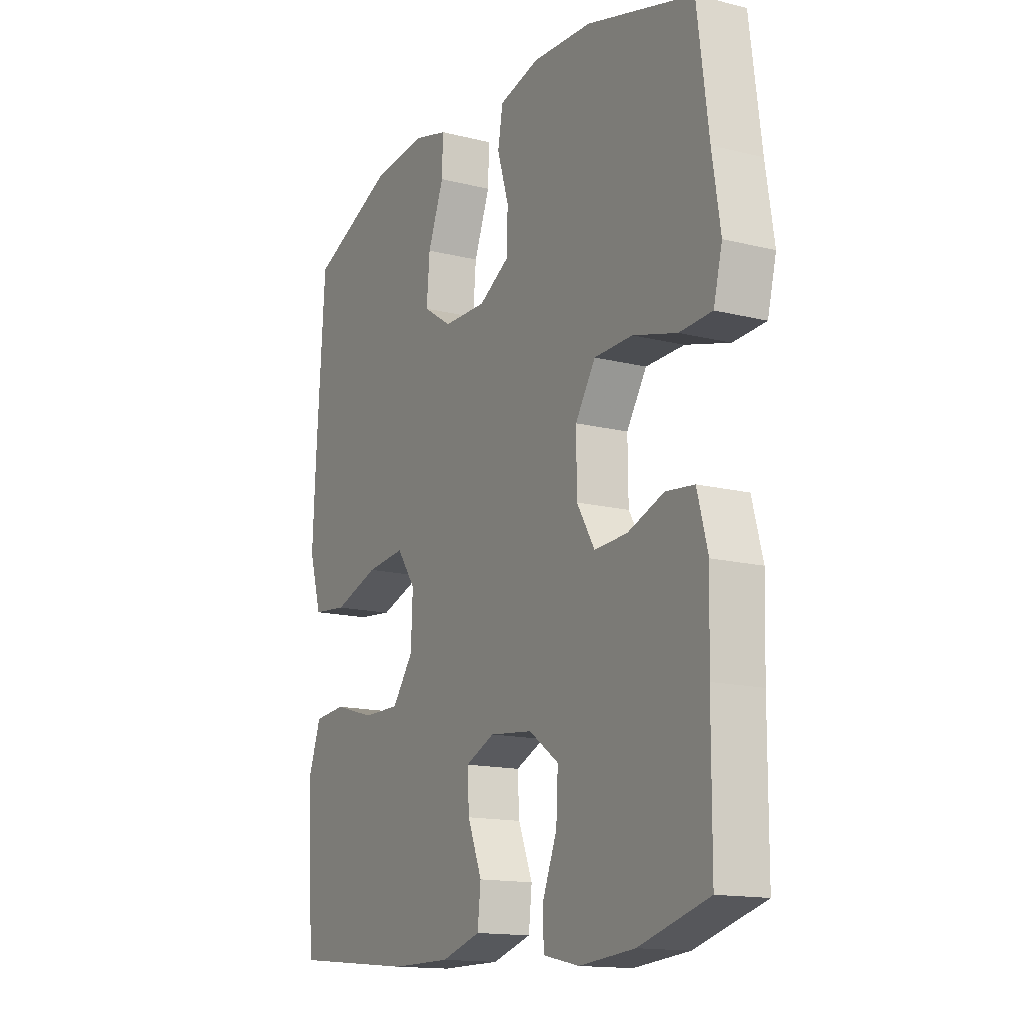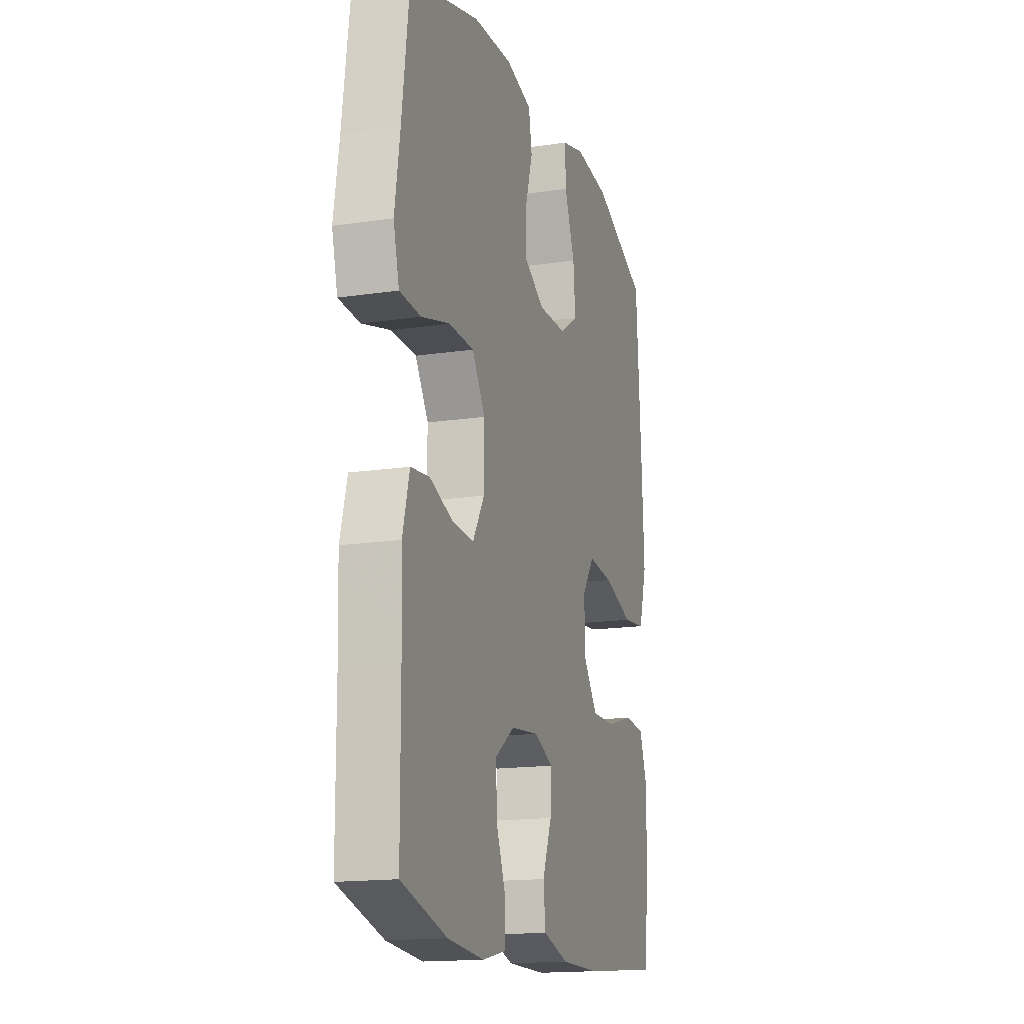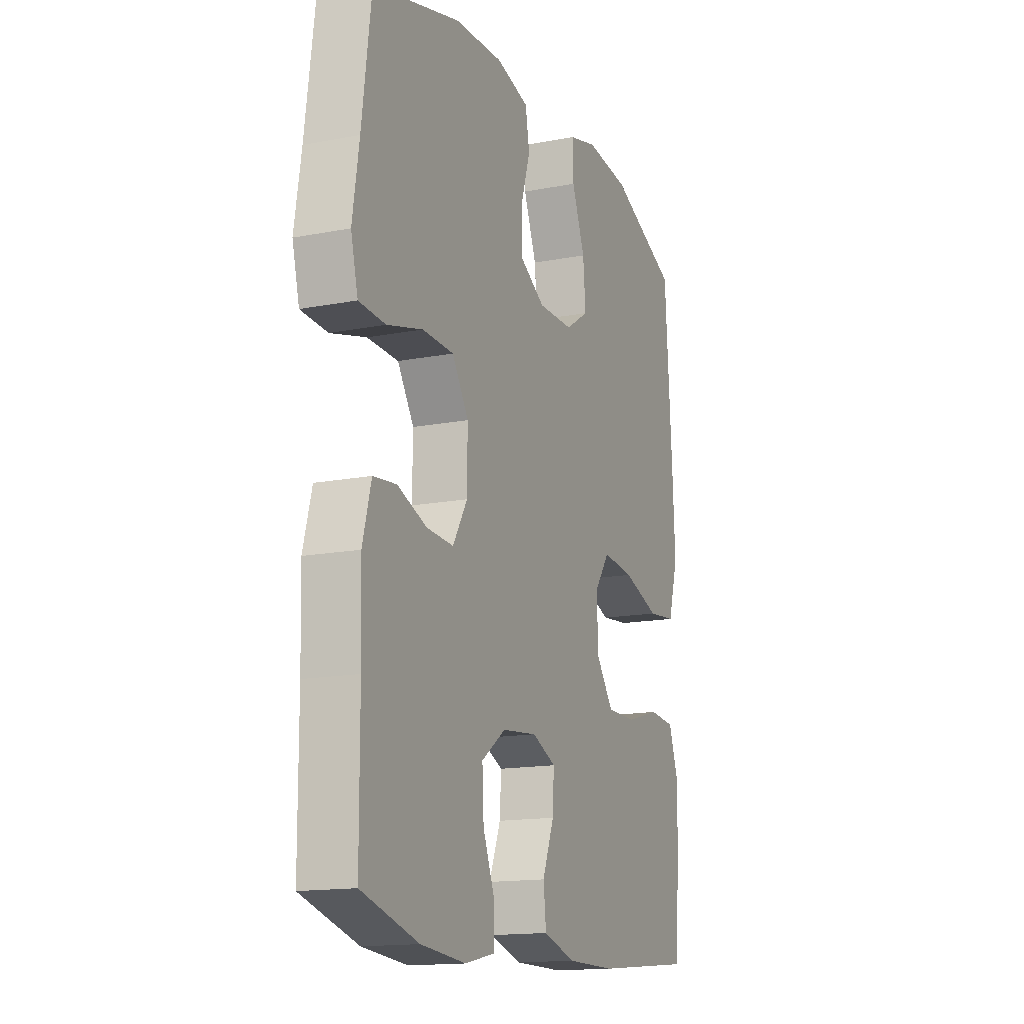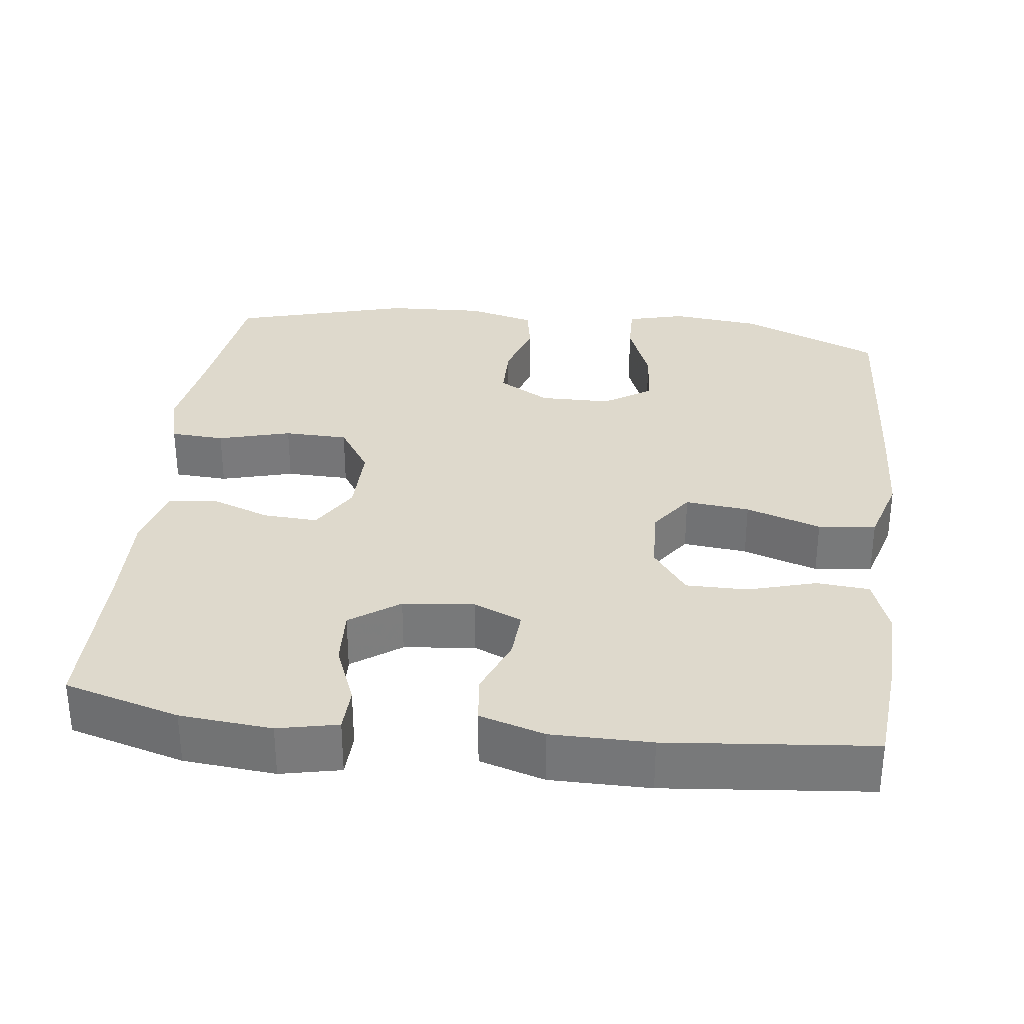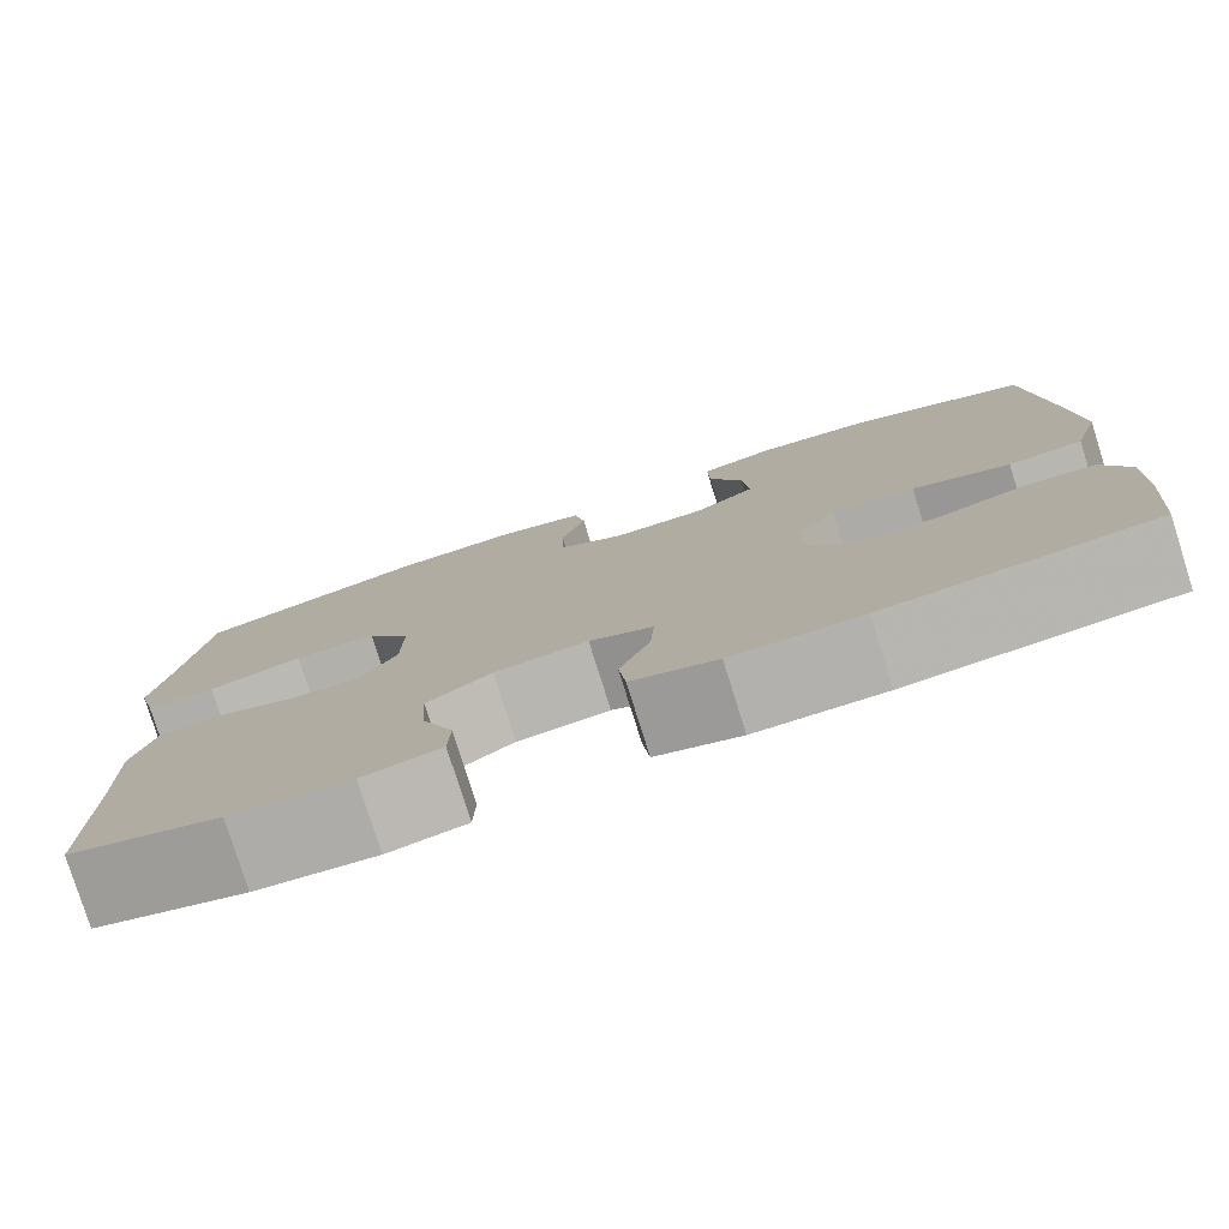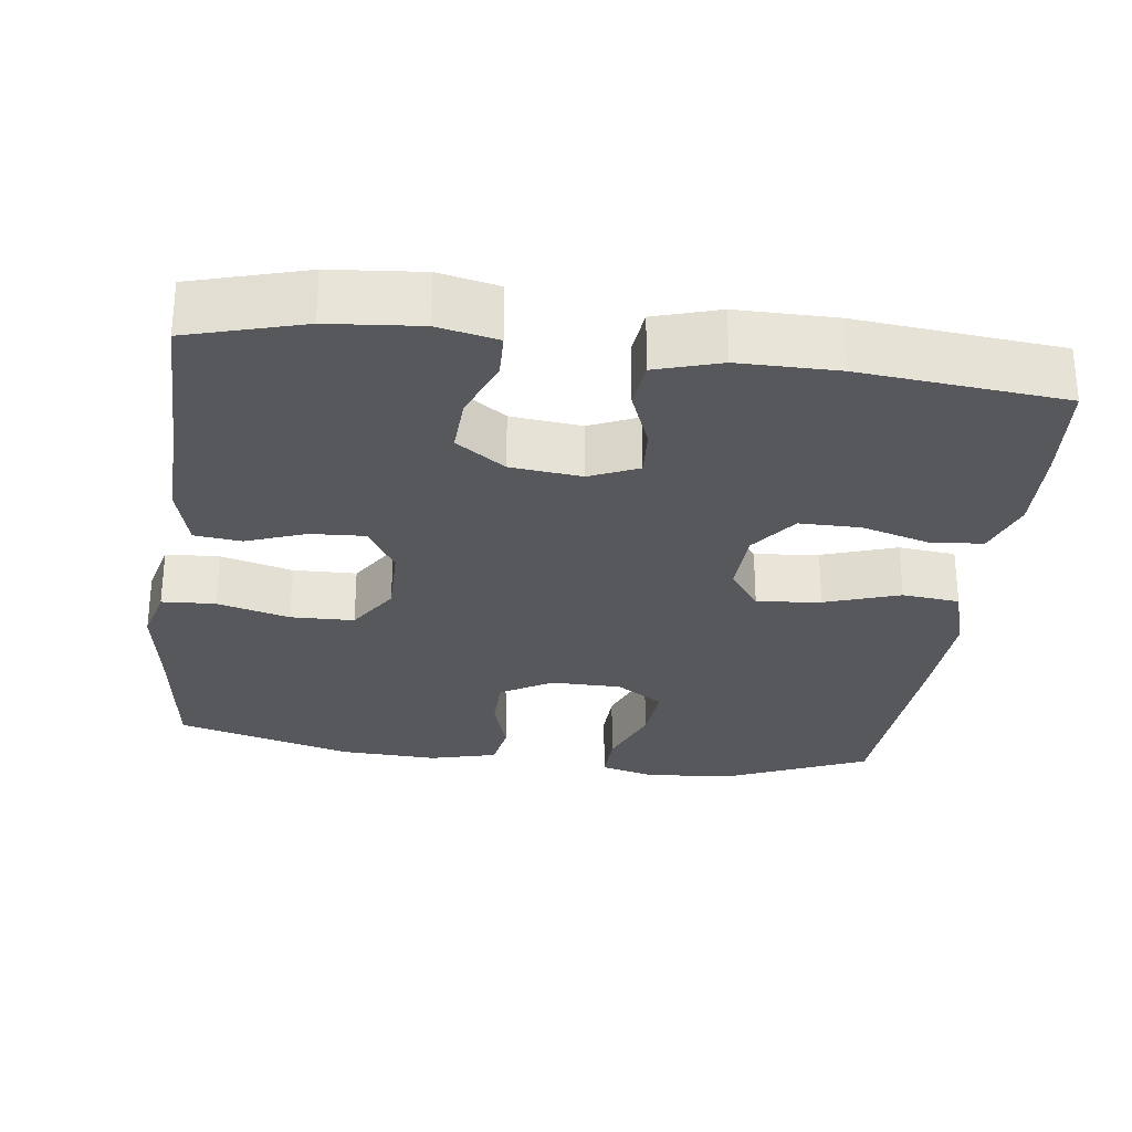
<metadata>
{"format":"obj","ext":"obj","renderer":"f3d","projection":"perspective","resolution":1024,"background":"white","views":[{"elev":-14.7,"azim":61.4,"up":"+Z"},{"elev":-16.0,"azim":107.3,"up":"+Z"},{"elev":-15.2,"azim":112.4,"up":"+Z"},{"elev":32.2,"azim":-173.1,"up":"+Y"},{"elev":-79.2,"azim":-162.5,"up":"+Z"},{"elev":-28.5,"azim":172.6,"up":"+Y"}]}
</metadata>
<code>
v -0.5 0.07 0.5
v -0.316 0.07 0.579
v -0.197 0.07 0.592
v -0.121 0.07 0.572
v -0.123 0.07 0.505
v -0.158 0.07 0.415
v -0.165 0.07 0.335
v -0.102 0.07 0.294
v -0.008 0.07 0.293
v 0.06 0.07 0.333
v 0.061 0.07 0.405
v 0.036 0.07 0.486
v 0.047 0.07 0.548
v 0.136 0.07 0.571
v 0.266 0.07 0.565
v 0.5 0.07 0.5
v 0.525 0.07 0.309
v 0.543 0.07 0.194
v 0.524 0.07 0.119
v 0.453 0.07 0.115
v 0.357 0.07 0.141
v 0.273 0.07 0.139
v 0.229 0.07 0.071
v 0.23 0.07 -0.025
v 0.269 0.07 -0.09
v 0.341 0.07 -0.086
v 0.42 0.07 -0.057
v 0.482 0.07 -0.064
v 0.505 0.07 -0.15
v 0.501 0.07 -0.281
v 0.5 0.07 -0.5
v 0.348 0.07 -0.543
v 0.227 0.07 -0.554
v 0.148 0.07 -0.537
v 0.146 0.07 -0.478
v 0.178 0.07 -0.398
v 0.182 0.07 -0.322
v 0.117 0.07 -0.276
v 0.023 0.07 -0.266
v -0.041 0.07 -0.294
v -0.037 0.07 -0.359
v -0.006 0.07 -0.437
v -0.013 0.07 -0.5
v -0.099 0.07 -0.526
v -0.23 0.07 -0.526
v -0.5 0.07 -0.5
v -0.512 0.07 -0.362
v -0.516 0.07 -0.245
v -0.489 0.07 -0.169
v -0.419 0.07 -0.163
v -0.329 0.07 -0.189
v -0.248 0.07 -0.189
v -0.202 0.07 -0.127
v -0.198 0.07 -0.039
v -0.239 0.07 0.019
v -0.324 0.07 0.01
v -0.423 0.07 -0.023
v -0.499 0.07 -0.015
v -0.526 0.07 0.076
v -0.519 0.07 0.214
v -0.5 0 0.5
v -0.316 0 0.579
v -0.197 0 0.592
v -0.121 0 0.572
v -0.123 0 0.505
v -0.158 0 0.415
v -0.165 0 0.335
v -0.102 0 0.294
v -0.008 0 0.293
v 0.06 0 0.333
v 0.061 0 0.405
v 0.036 0 0.486
v 0.047 0 0.548
v 0.136 0 0.571
v 0.266 0 0.565
v 0.5 0 0.5
v 0.525 0 0.309
v 0.543 0 0.194
v 0.524 0 0.119
v 0.453 0 0.115
v 0.357 0 0.141
v 0.273 0 0.139
v 0.229 0 0.071
v 0.23 0 -0.025
v 0.269 0 -0.09
v 0.341 0 -0.086
v 0.42 0 -0.057
v 0.482 0 -0.064
v 0.505 0 -0.15
v 0.501 0 -0.281
v 0.5 0 -0.5
v 0.348 0 -0.543
v 0.227 0 -0.554
v 0.148 0 -0.537
v 0.146 0 -0.478
v 0.178 0 -0.398
v 0.182 0 -0.322
v 0.117 0 -0.276
v 0.023 0 -0.266
v -0.041 0 -0.294
v -0.037 0 -0.359
v -0.006 0 -0.437
v -0.013 0 -0.5
v -0.099 0 -0.526
v -0.23 0 -0.526
v -0.5 0 -0.5
v -0.512 0 -0.362
v -0.516 0 -0.245
v -0.489 0 -0.169
v -0.419 0 -0.163
v -0.329 0 -0.189
v -0.248 0 -0.189
v -0.202 0 -0.127
v -0.198 0 -0.039
v -0.239 0 0.019
v -0.324 0 0.01
v -0.423 0 -0.023
v -0.499 0 -0.015
v -0.526 0 0.076
v -0.519 0 0.214
f 56 57 58 59
f 55 56 59 60
f 48 49 50 51
f 48 51 52
f 47 48 52
f 46 47 52
f 45 46 52
f 44 45 52 53
f 41 42 43 44
f 40 41 44 53
f 33 34 35 36
f 33 36 37
f 30 31 32 33
f 30 33 37
f 29 30 37 38
f 26 27 28 29
f 25 26 29 38
f 18 19 20 21
f 17 18 21 22
f 16 17 22
f 15 16 22 23
f 11 12 13 14
f 10 11 14 15
f 3 4 5 6
f 3 6 7
f 2 3 7
f 55 60 1 2
f 54 55 2 7
f 39 40 53 54
f 39 54 7 8
f 24 25 38 39
f 23 24 39 8
f 10 15 23
f 9 10 23
f 8 9 23
f 119 118 117 116
f 120 119 116 115
f 111 110 109 108
f 112 111 108
f 112 108 107
f 112 107 106
f 112 106 105
f 113 112 105 104
f 104 103 102 101
f 113 104 101 100
f 96 95 94 93
f 97 96 93
f 93 92 91 90
f 97 93 90
f 98 97 90 89
f 89 88 87 86
f 98 89 86 85
f 81 80 79 78
f 82 81 78 77
f 82 77 76
f 83 82 76 75
f 74 73 72 71
f 75 74 71 70
f 66 65 64 63
f 67 66 63
f 67 63 62
f 62 61 120 115
f 67 62 115 114
f 114 113 100 99
f 68 67 114 99
f 99 98 85 84
f 68 99 84 83
f 83 75 70
f 83 70 69
f 83 69 68
f 1 61 62 2
f 2 62 63 3
f 3 63 64 4
f 4 64 65 5
f 5 65 66 6
f 6 66 67 7
f 7 67 68 8
f 8 68 69 9
f 9 69 70 10
f 10 70 71 11
f 11 71 72 12
f 12 72 73 13
f 13 73 74 14
f 14 74 75 15
f 15 75 76 16
f 16 76 77 17
f 17 77 78 18
f 18 78 79 19
f 19 79 80 20
f 20 80 81 21
f 21 81 82 22
f 22 82 83 23
f 23 83 84 24
f 24 84 85 25
f 25 85 86 26
f 26 86 87 27
f 27 87 88 28
f 28 88 89 29
f 29 89 90 30
f 30 90 91 31
f 31 91 92 32
f 32 92 93 33
f 33 93 94 34
f 34 94 95 35
f 35 95 96 36
f 36 96 97 37
f 37 97 98 38
f 38 98 99 39
f 39 99 100 40
f 40 100 101 41
f 41 101 102 42
f 42 102 103 43
f 43 103 104 44
f 44 104 105 45
f 45 105 106 46
f 46 106 107 47
f 47 107 108 48
f 48 108 109 49
f 49 109 110 50
f 50 110 111 51
f 51 111 112 52
f 52 112 113 53
f 53 113 114 54
f 54 114 115 55
f 55 115 116 56
f 56 116 117 57
f 57 117 118 58
f 58 118 119 59
f 59 119 120 60
f 60 120 61 1

</code>
